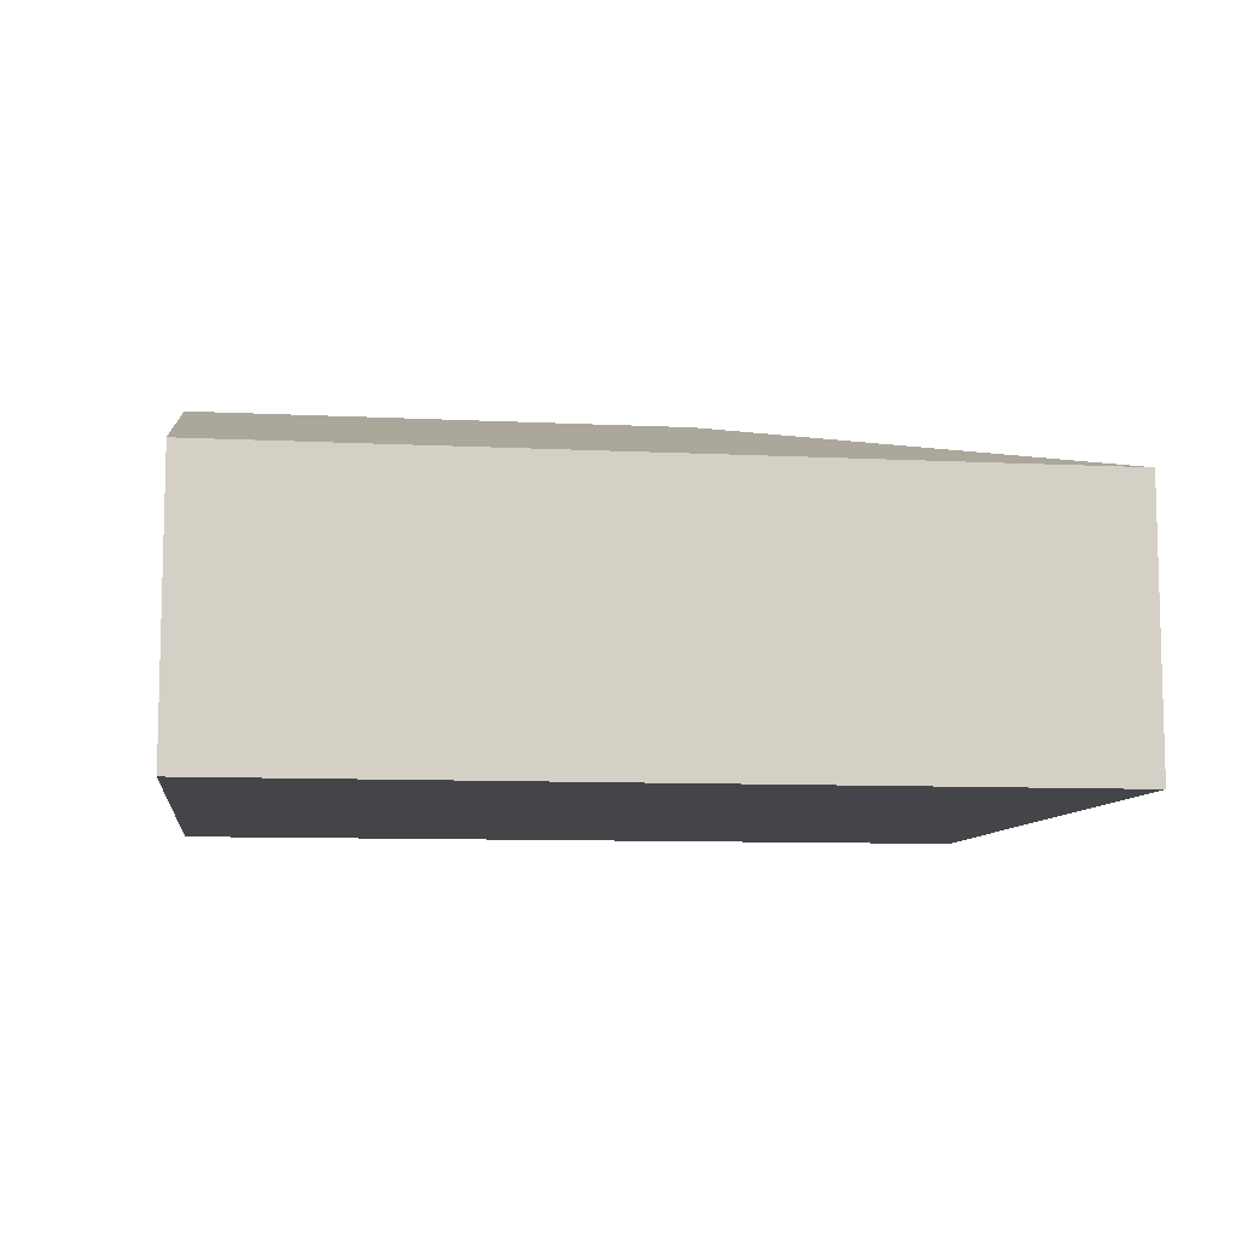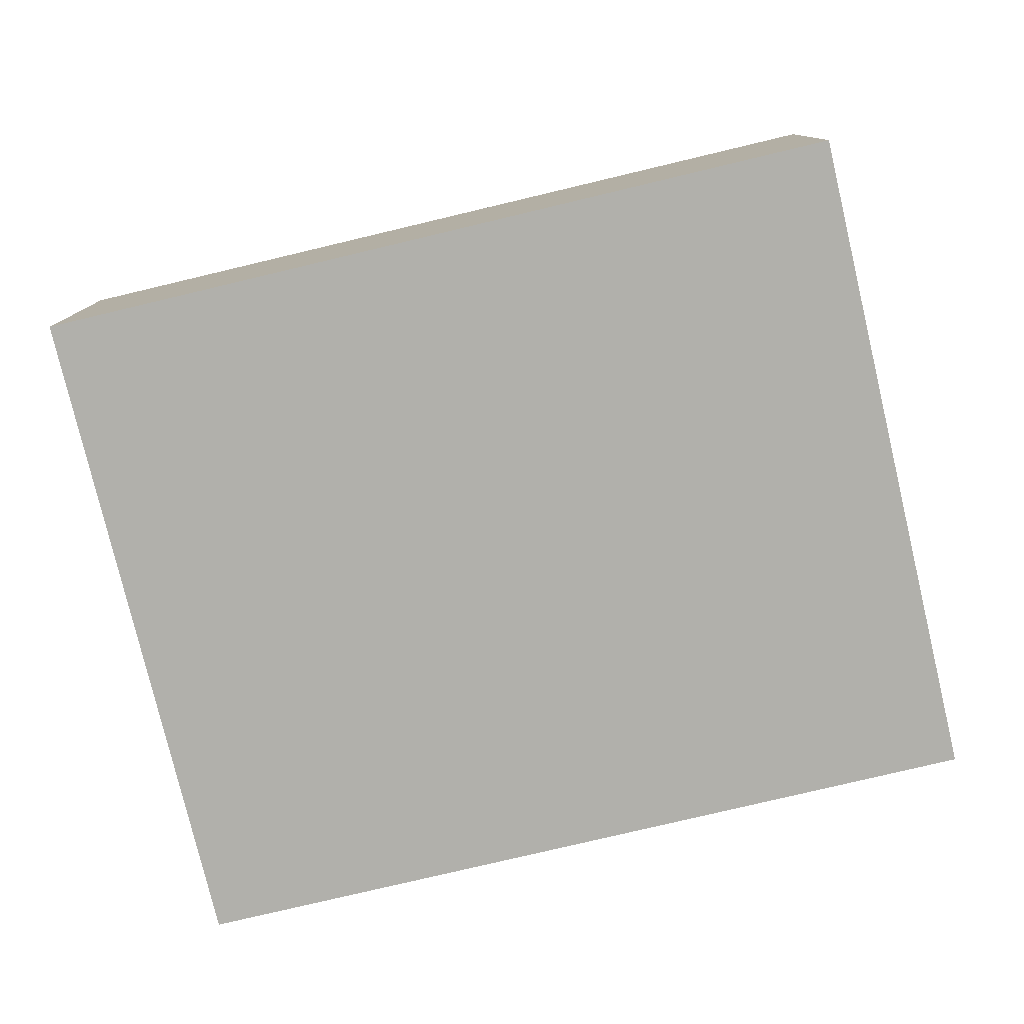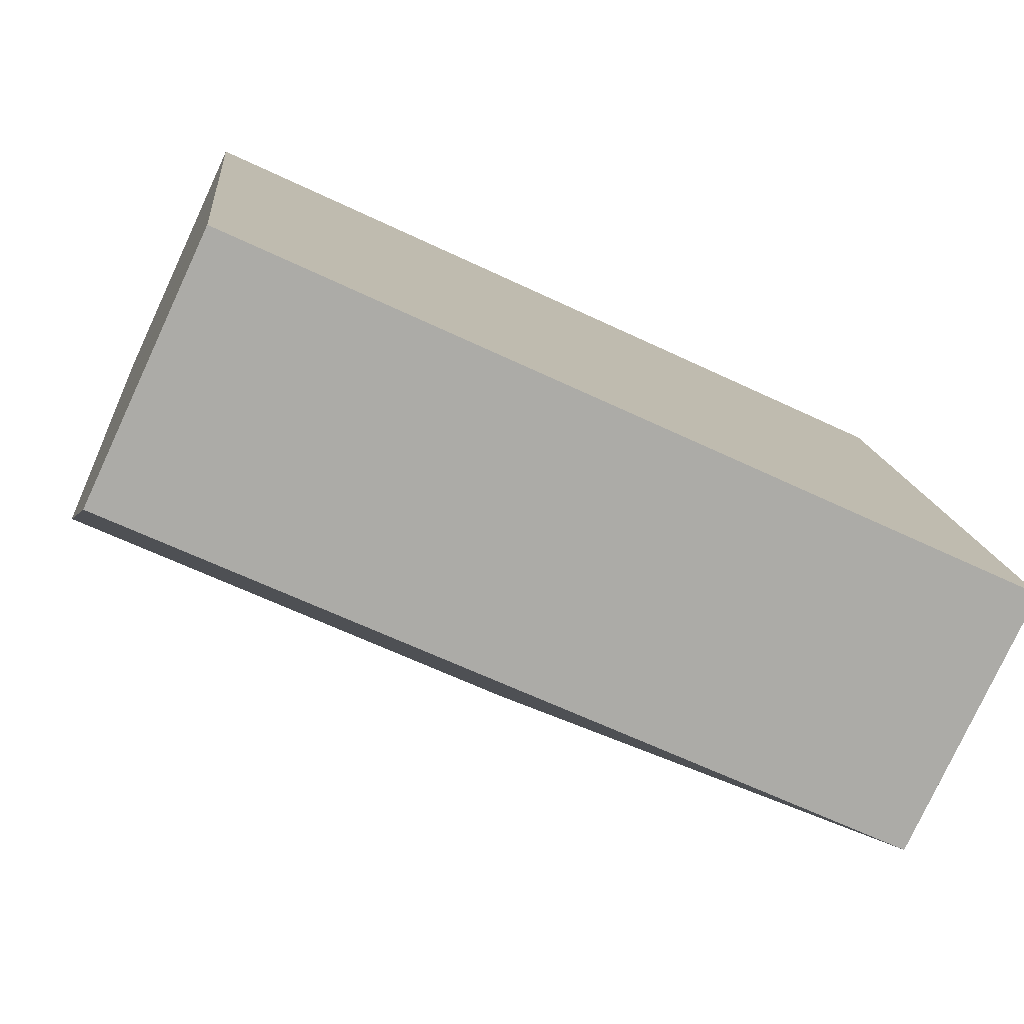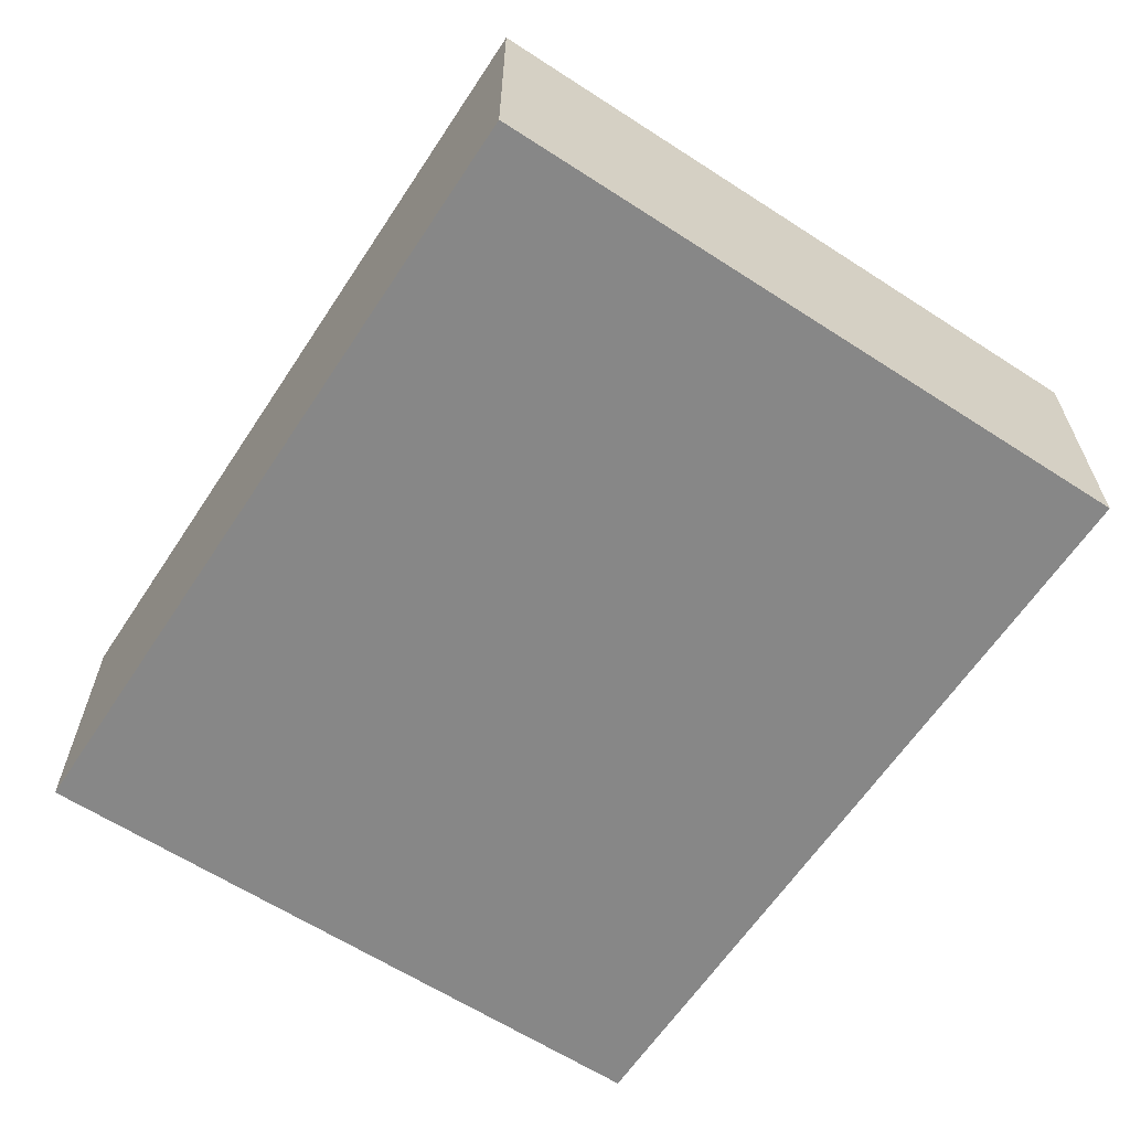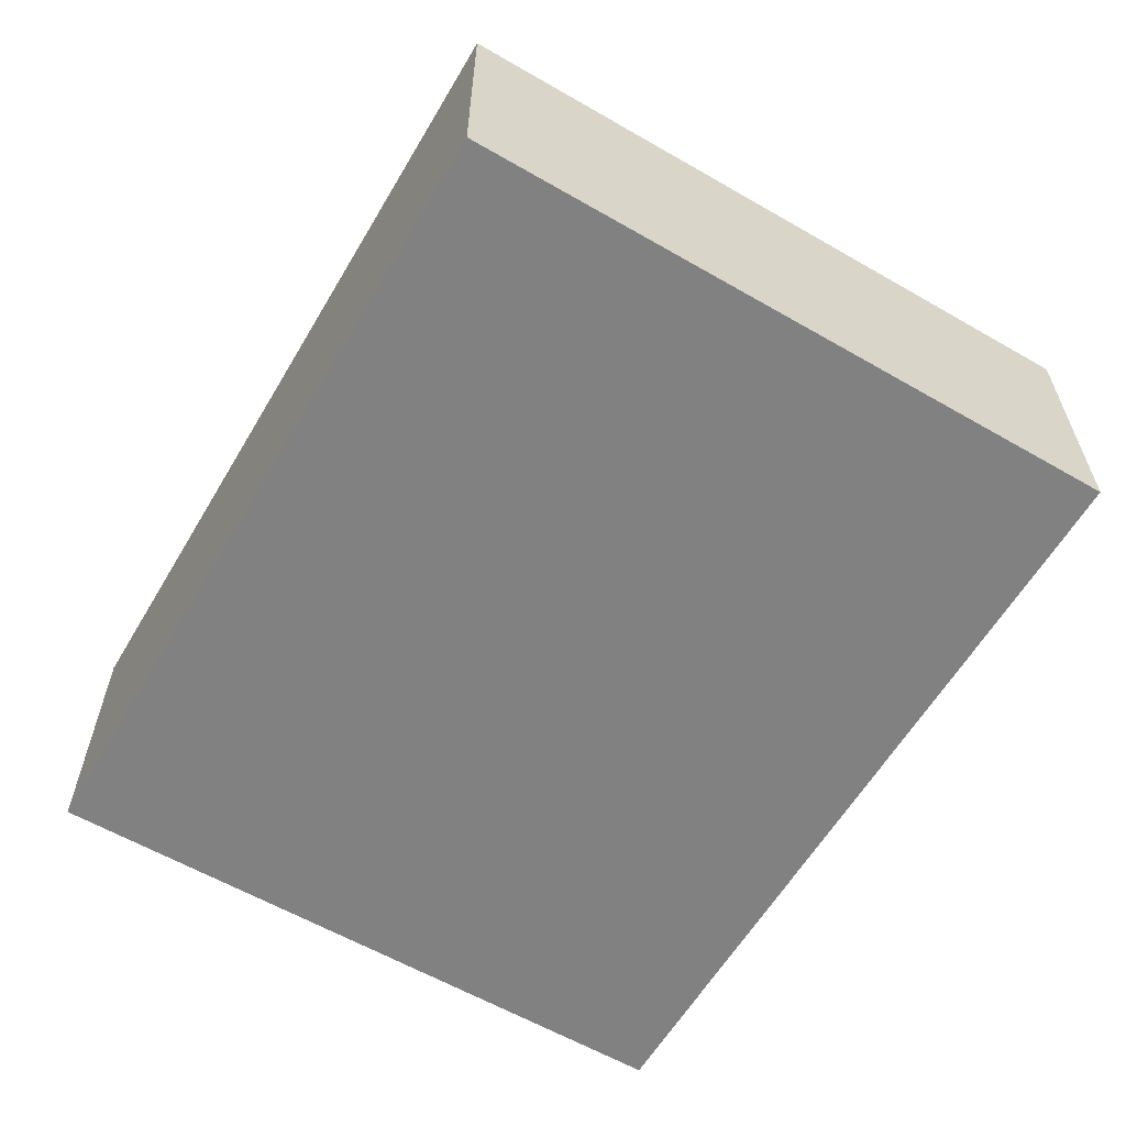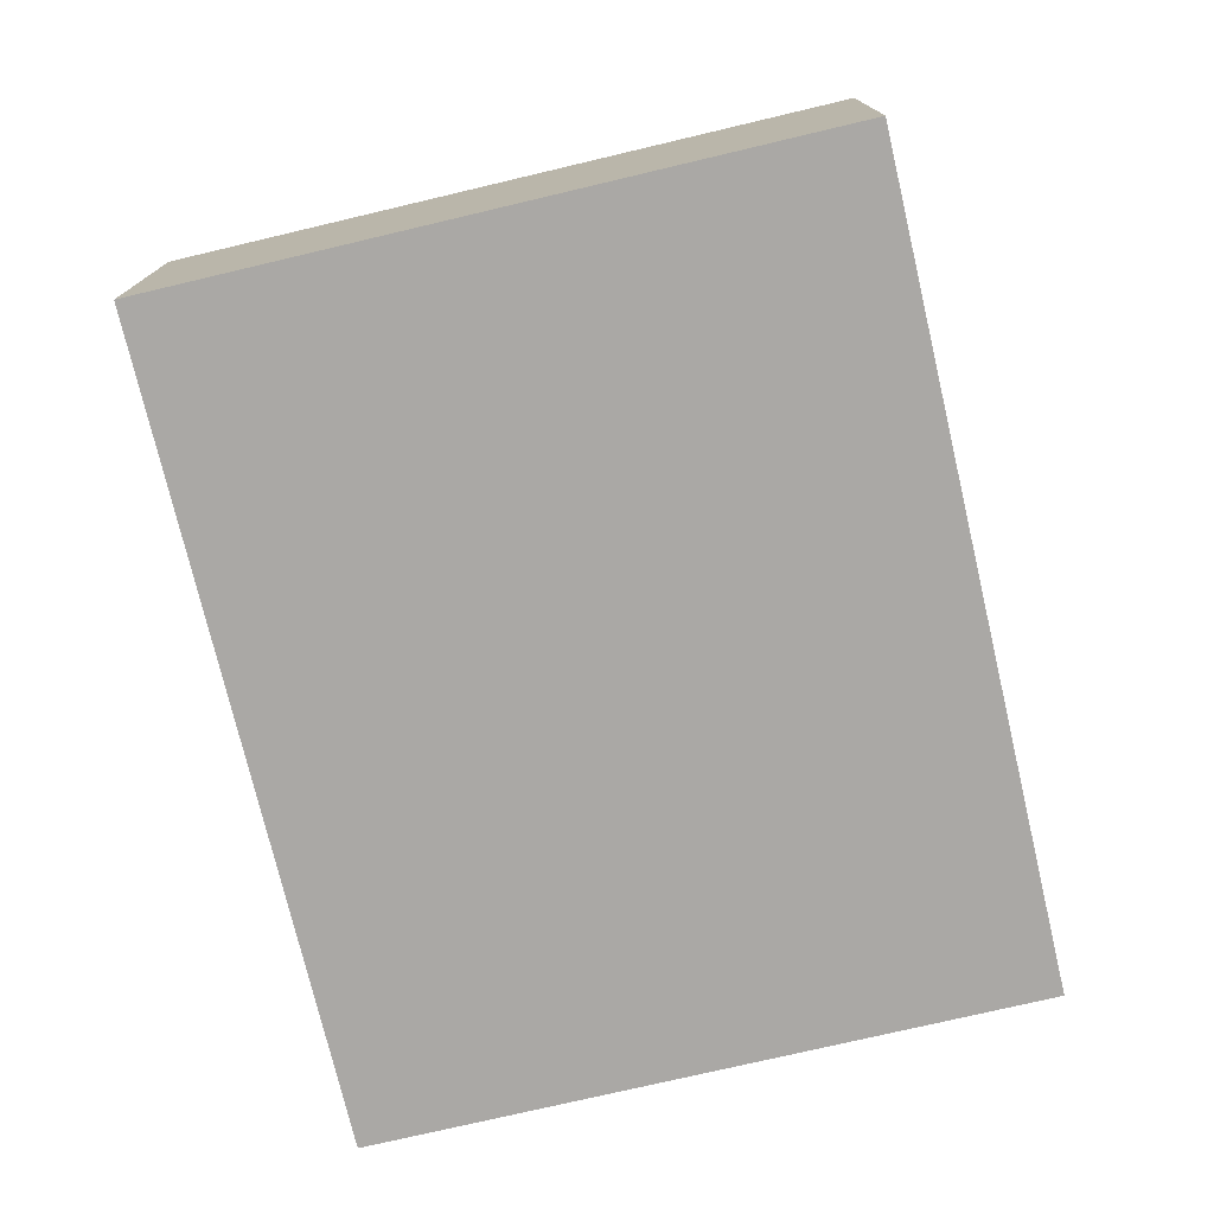
<metadata>
{"format":"obj","ext":"obj","renderer":"f3d","projection":"perspective","resolution":1024,"background":"white","views":[{"elev":-9.0,"azim":-14.0,"up":"+Y"},{"elev":-78.4,"azim":-172.8,"up":"+Y"},{"elev":-78.4,"azim":-24.9,"up":"+Z"},{"elev":-62.4,"azim":50.5,"up":"+Y"},{"elev":-60.4,"azim":53.3,"up":"+Y"},{"elev":-75.2,"azim":97.1,"up":"+Y"}]}
</metadata>
<code>
v  0.275 2.833 -2.538
v  6.72 2.054 -4.408
v  0.549 2.054 -5.075
v  3.908 2.833 -2.145
v  6.171 2.054 0.667
v  0 2.054 1.258e-16
v  0.549 3.108e-16 -5.075
v  0.275 1.554e-16 -2.538
v  0 0 0
v  6.171 -4.084e-17 0.667
v  6.72 2.699e-16 -4.408
g defaultobject
f 1 2 3
f 2 1 4
f 5 1 6
f 1 5 4
f 4 5 2
f 7 1 3
f 1 7 8
f 1 8 6
f 6 8 9
f 9 5 6
f 5 9 10
f 10 2 5
f 2 10 11
f 11 3 2
f 3 11 7
f 8 10 9
f 10 8 7
f 10 7 11

</code>
